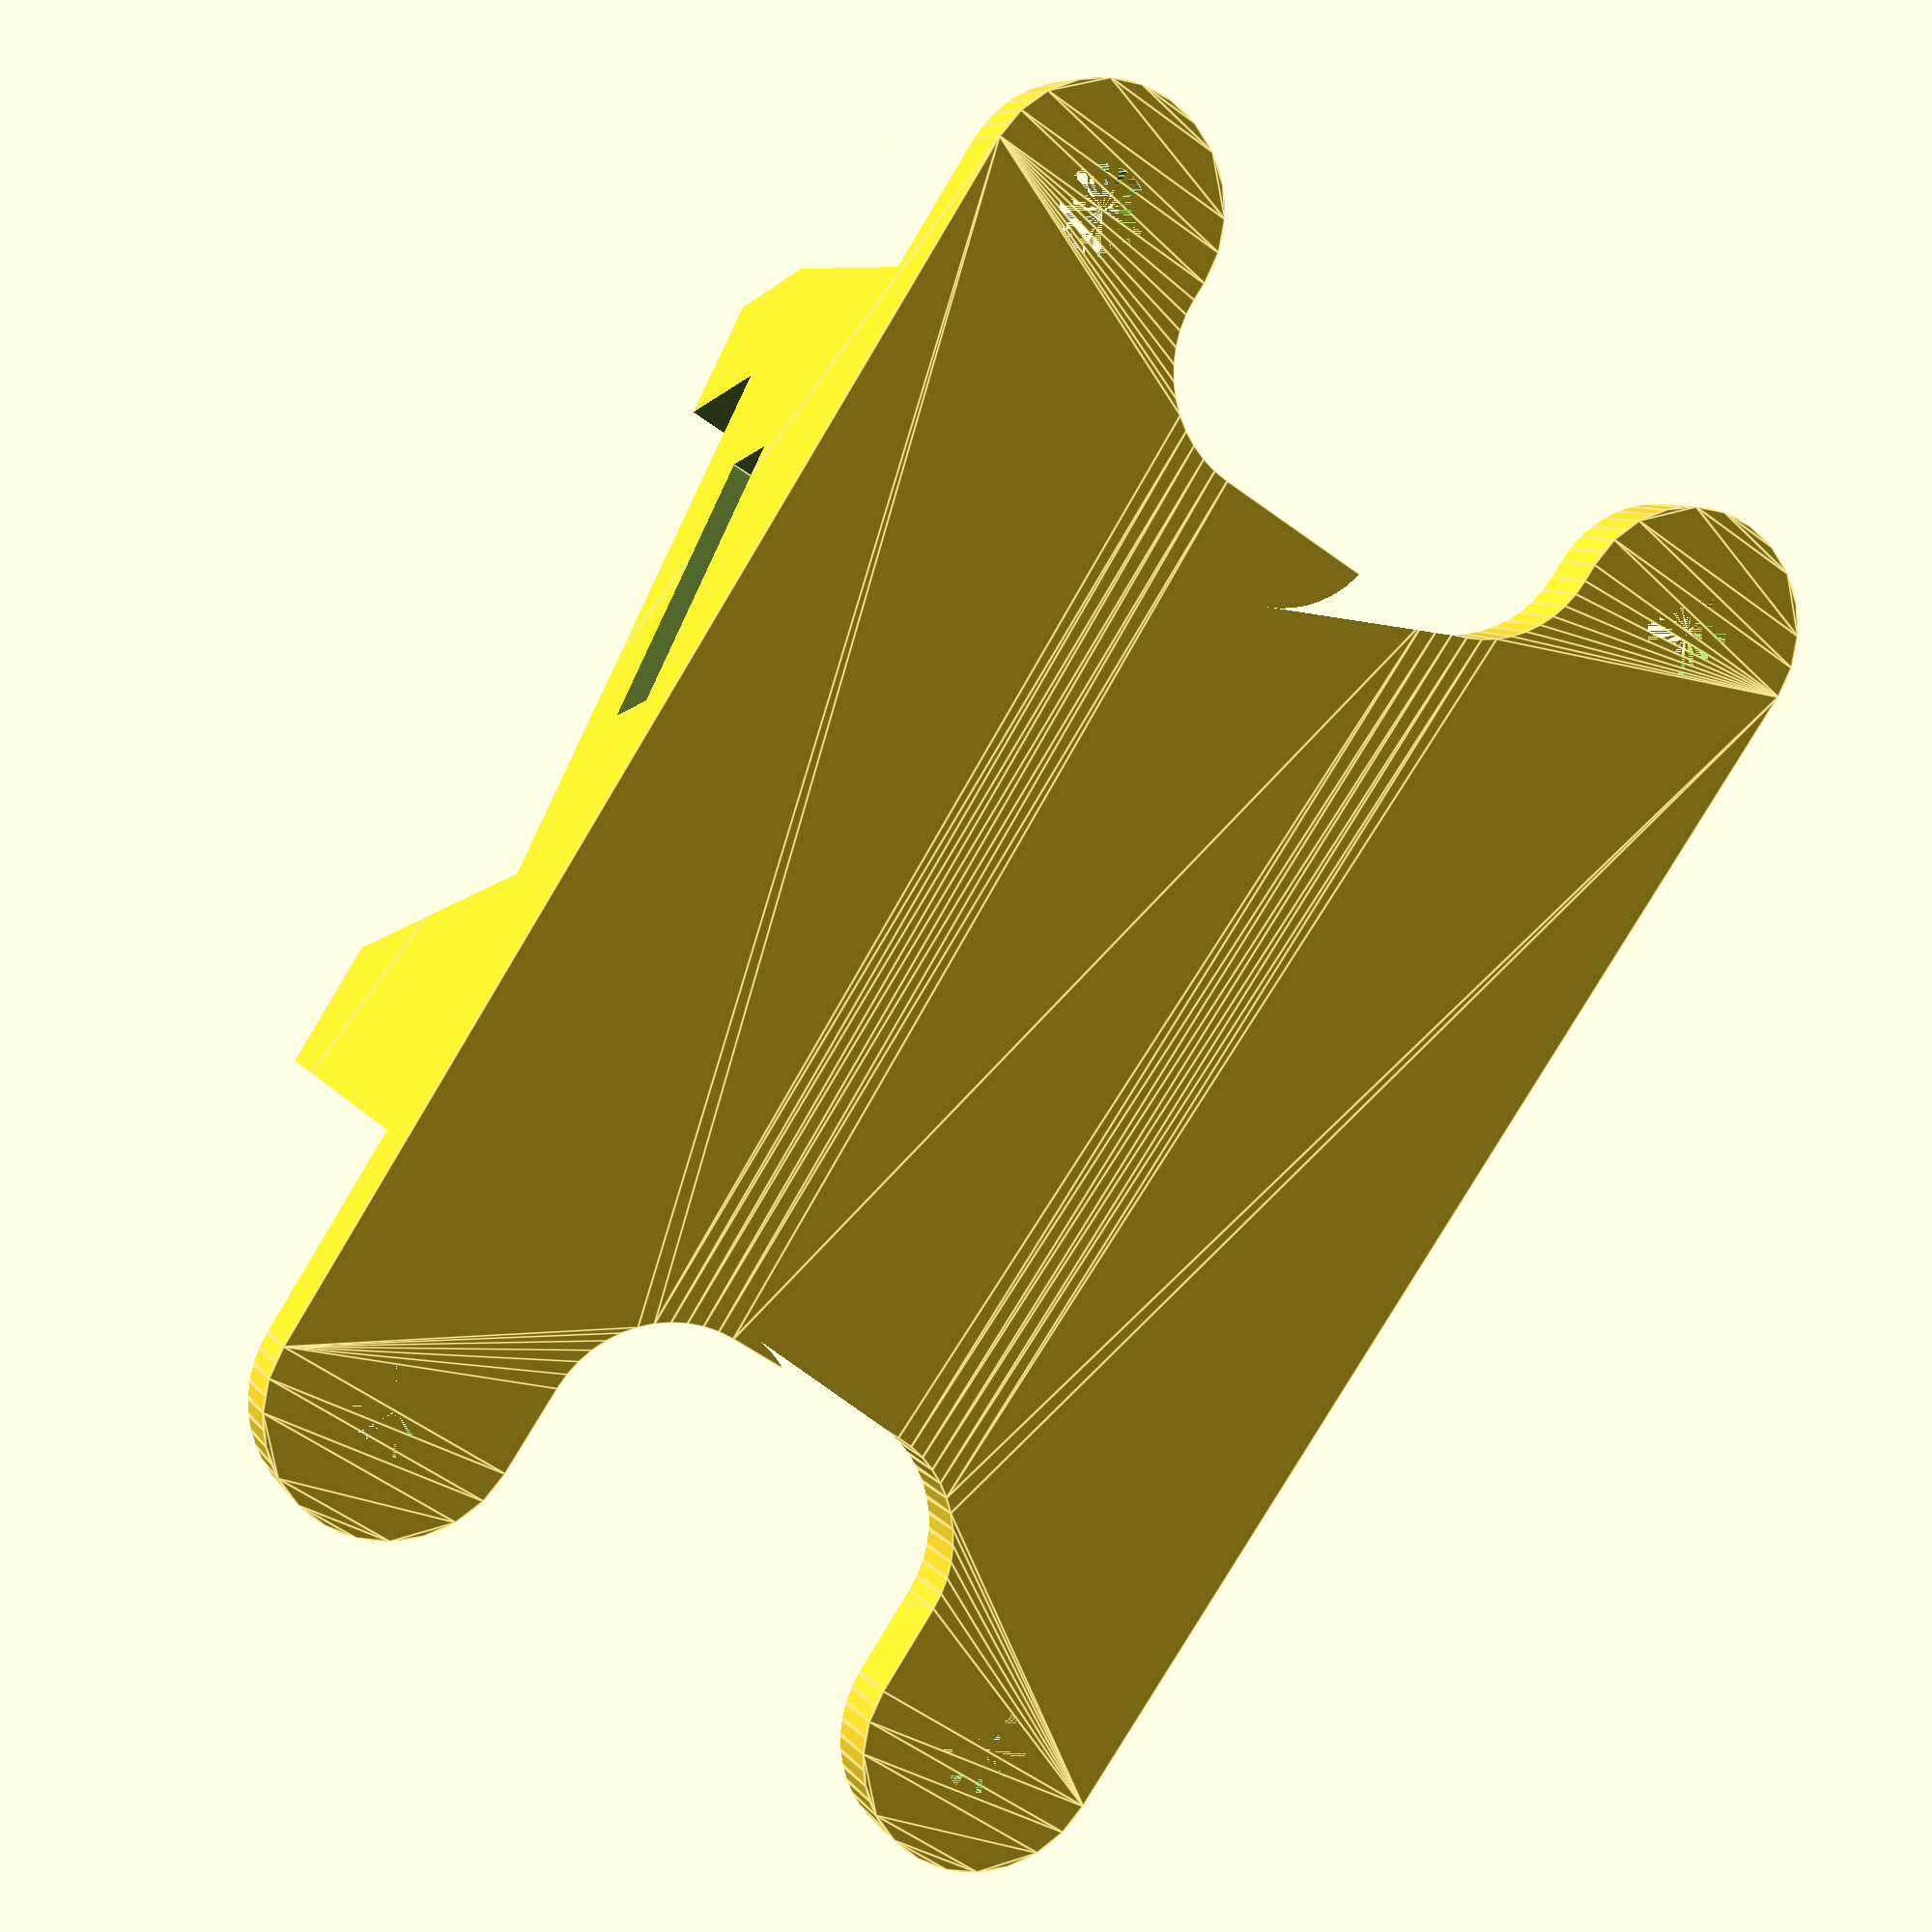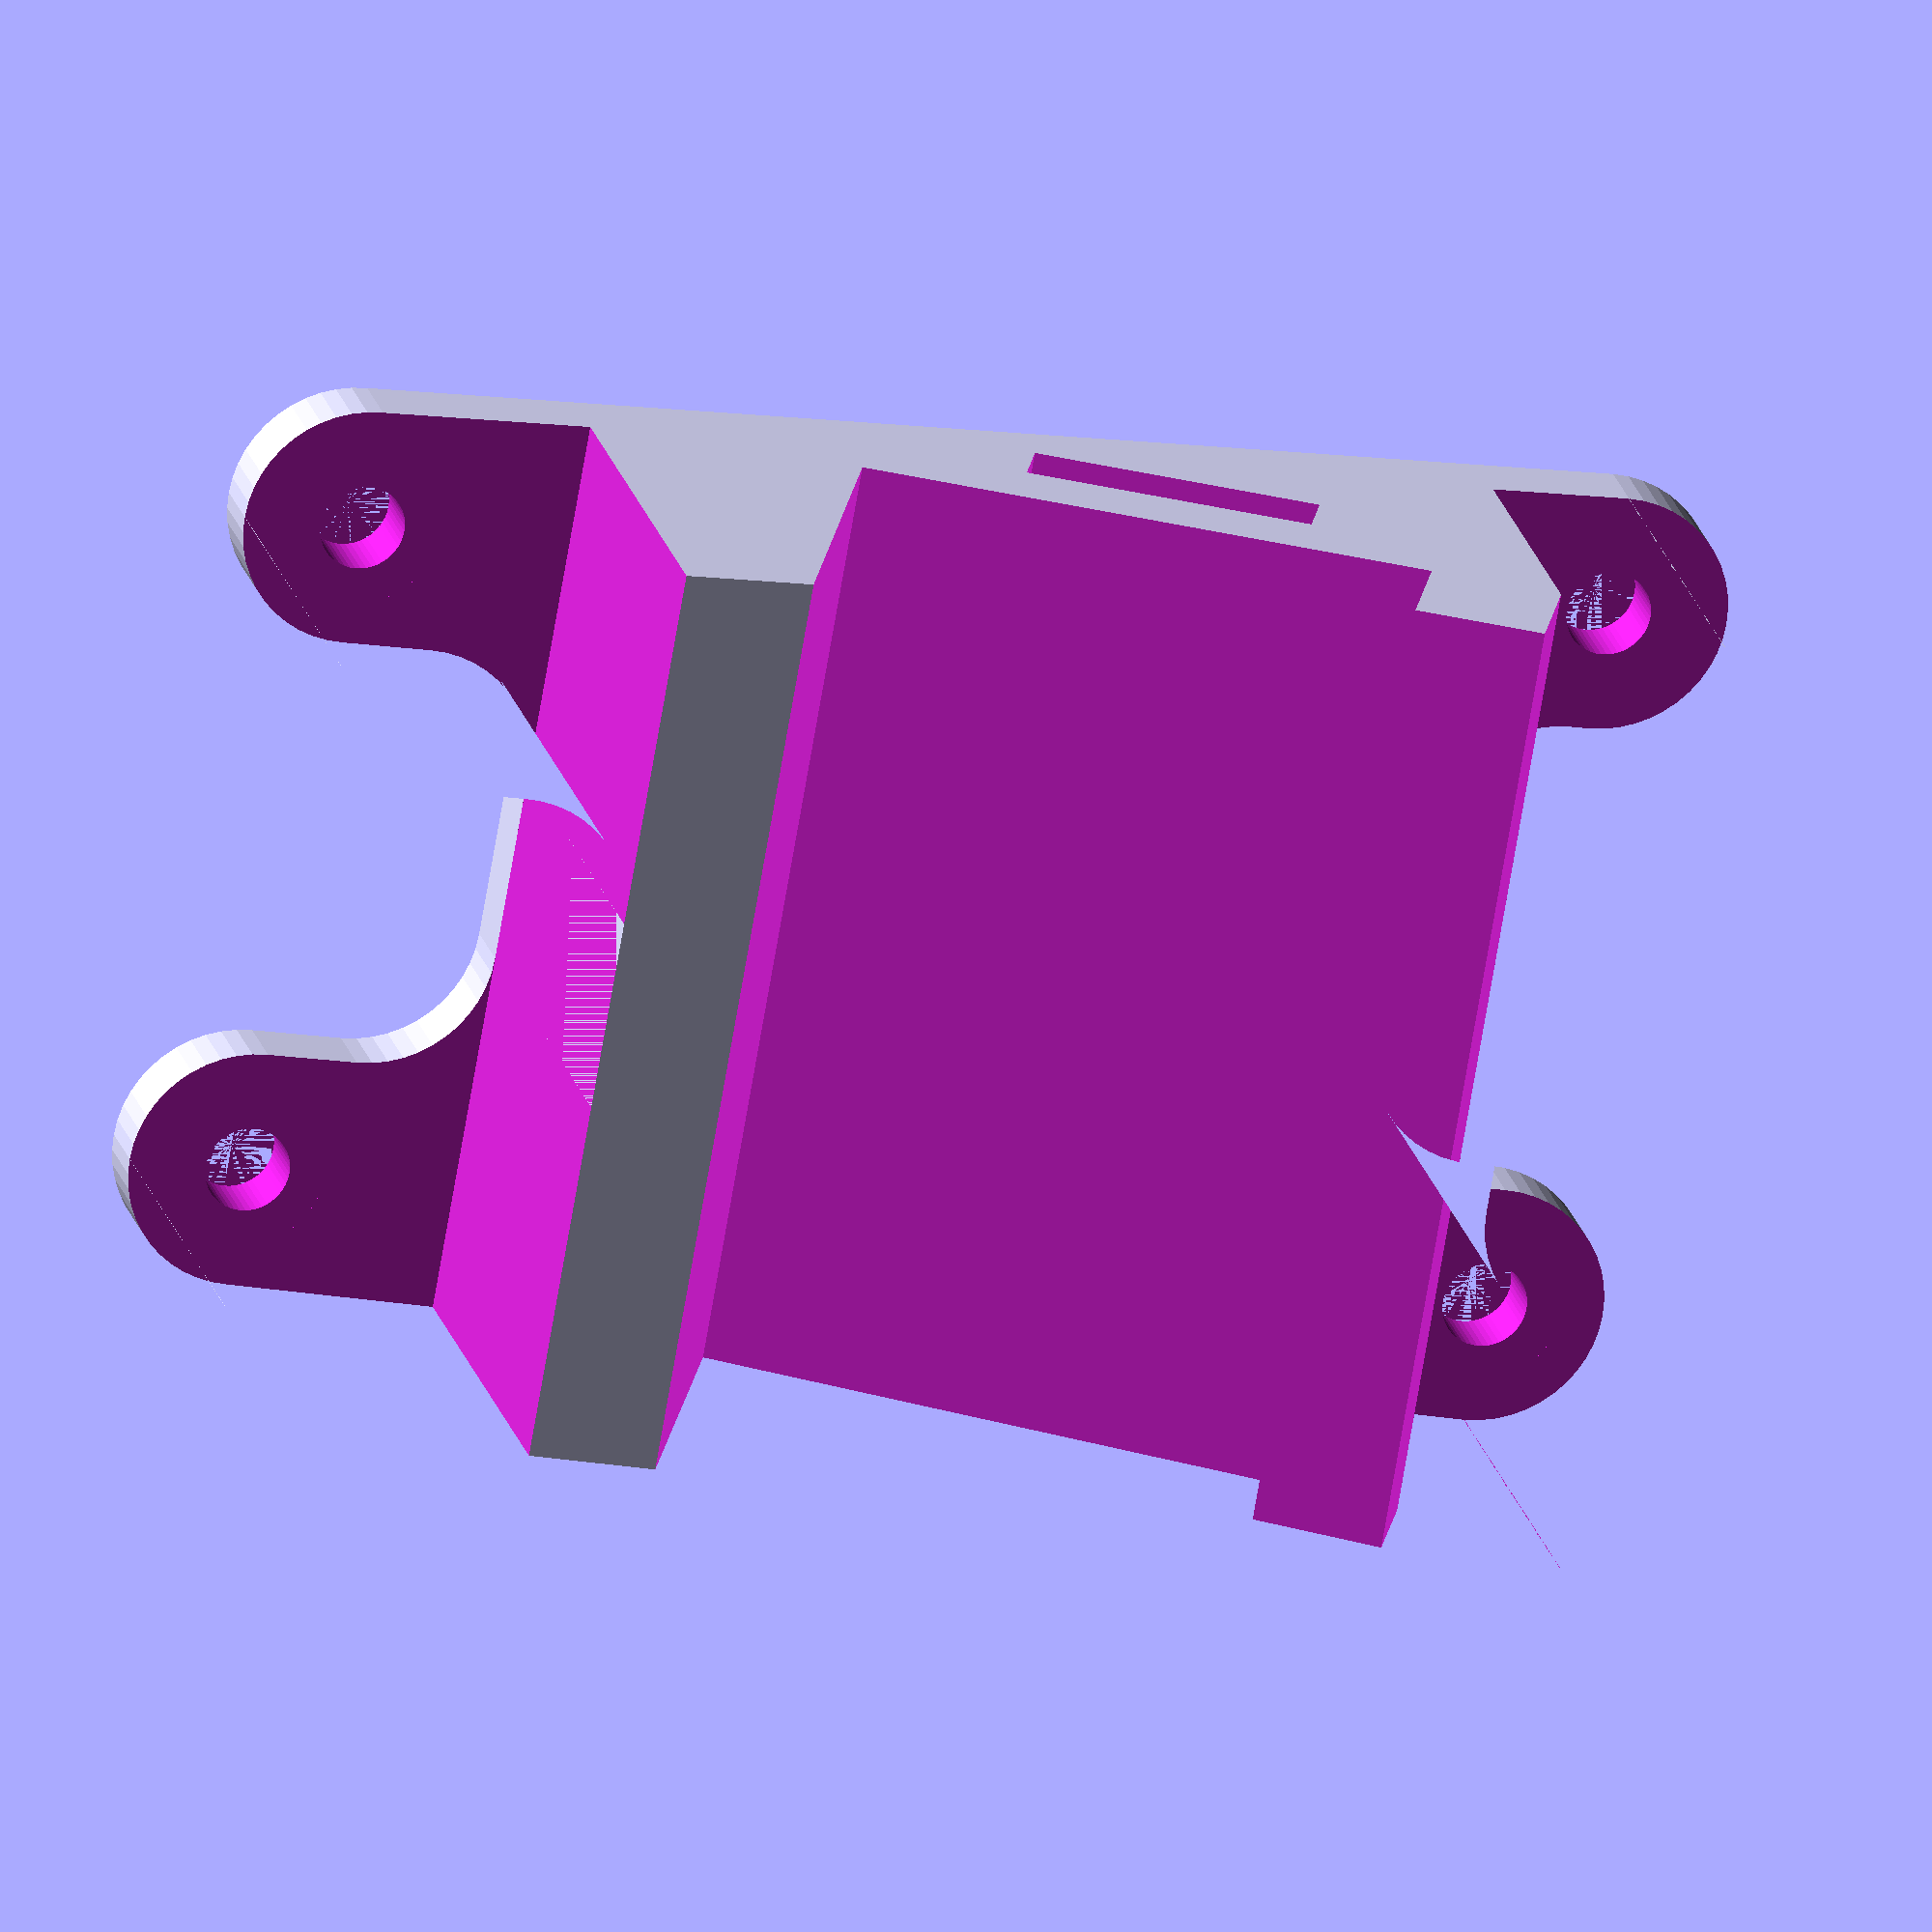
<openscad>
//Depth of camera
camera_depth = 22;
//Height of the supporting back
back_height = 15;
//C/C Distance between front holes
front_cc = 28;
//C/C Distance between rear holes
rear_cc = 26;
//C/C Distance between front and rear holes
front_rear_cc = 49;
//angle of camera
angle = 20; //[10:45]
//Thickness of the base
base_thickness = 2.75;
//Hole diameter (may need adjustment depending on printer)
hole_size = 3.3;
//Determines the amount of "meat" around the holes
edge_margin = 3;
//Diameter of screw head (to allow enough clerance)
screw_head_size = 6.1;
//Wedge offset from front
front_offset = 10;
//Add lip to fron of wedge
use_lip = "Yes"; //[Yes,No]
//Velcro strap width
velcro_width = 11;
//Velcro strap thickness
velcro_thickness = 2.5;
//antenna holder angle
angle2 = 85;
antDist = 7;


//Calculated variables wont be visible to Thingiverse customizer
hole_clearence = edge_margin+hole_size/2;
screw_head_clerance = screw_head_size / 2;
hole_radius = hole_size / 2;
lip_thickness = use_lip == "Yes" ? 5*1 : 0*1;
lip_height =  use_lip == "Yes" ? 5*1 : 0*1;

//internal global varaibles
_xFrontOffset = front_cc/2;
_xRearOffset = rear_cc/2;
_xTotFrontOffset = front_cc/2+hole_clearence;
_xTotRearOffset = rear_cc/2+hole_clearence;
_yOffset = front_rear_cc/2;
_yTotOffset = front_rear_cc/2+hole_clearence;
_cameraHolderDepth = (lip_thickness+camera_depth)*cos(angle)+back_height*sin(angle)+lip_thickness;
_cameraHolderHeight = back_height*cos(angle) + base_thickness + velcro_thickness;
_wedgeStartYoffset = _yTotOffset - front_offset;
_wedgeEndYoffset = _yTotOffset - front_offset - _cameraHolderDepth;
_rearSpaceLeft = _yTotOffset * 2 - front_offset - _cameraHolderDepth;
_totWidth = front_cc > rear_cc ? front_cc + hole_clearence*2 : rear_cc + hole_clearence*2;
_velcroXpos = (velcro_width + edge_margin) < (front_cc+2*edge_margin+hole_size) / 2 ? 0 :  ((front_cc+2*edge_margin+hole_size) / 2 )-(velcro_width + edge_margin);


/**
 *
 */
module tube(inDia, outDia, height) {
	difference(){
		cylinder(h = height, r = outDia/2, $fn=50);
		translate([0, 0, -0.5]) { cylinder(h = height+1, r = inDia/2, $fn=30); }
	}
}

module createBase()
{   
           
    difference()
    {
        linear_extrude( height = _cameraHolderHeight)
        {
            union()
            {
                if( front_offset > 0 )
                {
                    polygon(
                                points = [  [-_xTotFrontOffset, _yOffset],
                                            [-_xFrontOffset+hole_clearence, _yOffset],
                                            [-_xFrontOffset+hole_clearence, _wedgeStartYoffset],
                                            [_xFrontOffset-hole_clearence, _wedgeStartYoffset],
                                            [_xFrontOffset-hole_clearence, _yOffset],
                                            [_xTotFrontOffset, _yOffset], 
                                            [_xTotRearOffset, -_yOffset], 
                                            [_xRearOffset-hole_clearence, -_yOffset], 
                                            [_xRearOffset-hole_clearence, _wedgeEndYoffset], 
                                            [-_xRearOffset+hole_clearence, _wedgeEndYoffset], 
                                            [-_xRearOffset+hole_clearence, -_yOffset], 
                                            [-_xTotRearOffset, -_yOffset] ], 
                                convexity = 10);
                } else {
                    polygon(
                                points = [  [-_xFrontOffset, _yOffset+hole_clearence],                                        [_xFrontOffset, _yOffset+hole_clearence], 
                                            [_xTotFrontOffset, _yOffset], 
                                            [_xTotRearOffset, -_yOffset], 
                                            [_xRearOffset-hole_clearence, -_yOffset], 
                                            [_xRearOffset-hole_clearence, _wedgeEndYoffset], 
                                            [-_xRearOffset+hole_clearence, _wedgeEndYoffset], 
                                            [-_xRearOffset+hole_clearence, -_yOffset], 
                                            [-_xTotRearOffset, -_yOffset],
                                            [-_xTotFrontOffset, _yOffset]],
                                convexity = 10);
                }
                translate([-_xFrontOffset, _yOffset, 0])
                circle(r=hole_clearence, center = false); 
                translate([_xFrontOffset, _yOffset, 0])
                circle(r=hole_clearence, center = false); 
                translate([_xRearOffset, -_yOffset, 0])
                circle(r=hole_clearence, center = false); 
                translate([-_xRearOffset, -_yOffset, 0])
                circle(r=hole_clearence, center = false); 
                if(front_offset > hole_clearence*2)
                {
                    difference()
                    {
                        union()
                        {
                            translate([_xFrontOffset-hole_clearence*2, _wedgeStartYoffset, 0])
                            square([hole_clearence,hole_clearence]);
                            translate([-_xFrontOffset+hole_clearence, _wedgeStartYoffset, 0])
                            square([hole_clearence,hole_clearence]);
                        }
                        union()
                        {
                            translate([_xFrontOffset-hole_clearence*2, _wedgeStartYoffset+hole_clearence, 0])
                            circle(r=hole_clearence, center = false); 
                            translate([-_xFrontOffset+hole_clearence*2, _wedgeStartYoffset+hole_clearence, 0])                circle(r=hole_clearence, center = false);   
                        }
                    }
                }
                if((_yTotOffset + _wedgeEndYoffset) > hole_clearence*2)
                {
                    difference()
                    {
                        union()
                        {
                            translate([_xRearOffset-hole_clearence*2, _wedgeEndYoffset-hole_clearence, 0])
                            square([hole_clearence,hole_clearence]);
                            translate([-_xRearOffset+hole_clearence, _wedgeEndYoffset-hole_clearence, 0])
                            square([hole_clearence,hole_clearence]);
                            
                        }
                        union()
                        {
                            translate([_xRearOffset-hole_clearence*2, _wedgeEndYoffset-hole_clearence, 0])
                            circle(r=hole_clearence, center = false); 
                            translate([-_xRearOffset+hole_clearence*2, _wedgeEndYoffset-hole_clearence, 0])
                            circle(r=hole_clearence, center = false); 
                        }
                    }
                }
            }
        }
        union()
        {
            translate([-_totWidth/2, _wedgeStartYoffset, base_thickness])
            cube([_totWidth,front_rear_cc,_cameraHolderHeight], center = false);
            rearSpace = _yTotOffset + _wedgeEndYoffset;
            translate([-_totWidth/2, _wedgeEndYoffset-rearSpace, base_thickness])
            cube([_totWidth,rearSpace,_cameraHolderHeight], center = false);
        }
    }    
}

module addWedge()
{
    totWidth = front_cc > rear_cc ? front_cc + edge_margin*2+hole_size: rear_cc + edge_margin*2+hole_size;
                xOffset = totWidth/2;  
    difference()
    {
        difference()
        {
            children();
            union()
            {
                          
                yOffset = (front_rear_cc/2+edge_margin+hole_size/2)-(lip_thickness+camera_depth)*cos(angle) -front_offset;
                translate([-xOffset, yOffset, base_thickness+velcro_thickness])
                rotate([angle,0,0])
                cube([totWidth, camera_depth, back_height+5], center = false);
                
            }
        }
       union()
       {
           yOffset = (front_rear_cc/2+edge_margin+hole_size/2)-lip_thickness*cos(angle) -front_offset; 
                zOffset = base_thickness+velcro_thickness + camera_depth*sin(angle);
                translate([-xOffset, yOffset, zOffset])
                rotate([angle,0,0])
                translate([0, -1, lip_height])
                cube([totWidth, front_rear_cc, back_height+5], center = false);
                translate([-xOffset, yOffset, zOffset])
                rotate([angle,0,0])
                translate([0, lip_thickness, 0])
                cube([totWidth, front_rear_cc, back_height+5], center = false);
       } 
    }
}

module addStrapHole()
{
    difference()
    {
        children();
        union()
        {
            /*
            yOffset = (front_rear_cc/2+edge_margin+hole_size/2)-lip_thickness*cos(angle) -front_offset; 
            zOffset = base_thickness+velcro_thickness + camera_depth*sin(angle);
            translate([0, yOffset, zOffset])
            rotate([angle,0,0])
            translate([_velcroXpos, 0, -zOffset+base_thickness])
            cube([velcro_width, lip_thickness+1, zOffset*2], center = false);
            ySize = camera_depth + base_thickness + velcro_thickness;
            translate([0, yOffset, zOffset])
            rotate([angle,0,0])            
            translate([_velcroXpos, -ySize, -base_thickness-velcro_thickness])
            cube([velcro_width, ySize+1, velcro_thickness], center = false);
            translate([0, yOffset, zOffset])
            rotate([angle,0,0])            
            translate([_velcroXpos, -ySize, -base_thickness-velcro_thickness])            
            cube([velcro_width, velcro_thickness, back_height*1.5], center = false);
            */
            
            translate([0,6,base_thickness+velcro_thickness]){ 
                rotate([angle,0,0]){
                    cube([_totWidth, velcro_width, velcro_thickness], center = true);
                }
            }
            
        }
    }
}

module clearForScrews()
{
    xOffsetFront = front_cc/2;
    xOffsetRear = rear_cc/2;
    yOffset = front_rear_cc/2;
    
    difference()
    {
        children();
        union()
        {
            //Screw holes
            translate([-xOffsetFront, yOffset, (base_thickness+1)/2])
            cylinder(h=base_thickness+1, r=hole_radius, center = true); 
            translate([xOffsetFront, yOffset, (base_thickness+1)/2])
            cylinder(h=base_thickness+1, r=hole_radius, center = true); 
            translate([xOffsetRear, -yOffset, (base_thickness+1)/2])
            cylinder(h=base_thickness+1, r=hole_radius, center = true); 
            translate([-xOffsetRear, -yOffset, (base_thickness+1)/2])
            cylinder(h=base_thickness+1, r=hole_radius, center = true); 
            translate([xOffsetRear, -yOffset, 50+base_thickness])
            cylinder(h=100, r=screw_head_clerance, center = true);        translate([-xOffsetRear, -yOffset, 50+base_thickness])
            cylinder(h=100, r=screw_head_clerance, center = true);
            translate([-xOffsetFront, yOffset, 50+base_thickness])
            cylinder(h=100, r=screw_head_clerance, center = true);
            translate([xOffsetFront, yOffset, 50+base_thickness])
            cylinder(h=100, r=screw_head_clerance, center = true);
            /*
            for(i=[-1,1]){
            translate([i*antDist/2,-front_rear_cc/2-1,0]) rotate([0,i*angle2/2,0]) cylinder(r=hole_size/2, h=90, $fn=20,center=true);
}
            */
        }
    }
}


$fn = 48;
clearForScrews()
{
    addStrapHole()
    {
        addWedge()
        {
            createBase();
        }
    }
}

/**
//antenna holder
difference(){

for(i=[-1,1]){
translate([i*antDist/2,-front_rear_cc/2-1,0]) rotate([0,i*angle2/2,0]) tube(hole_size, 7.5, 15);
}

translate([0,0,-10/2]) cube(size=[100,100,10], center=true);
for(i=[-1,1]){
translate([i*antDist/2, -front_rear_cc/2-1,10/2+8]) cube(size=[27,10,10], center=true);
}

}//diff
**/

</openscad>
<views>
elev=172.2 azim=146.6 roll=19.0 proj=p view=edges
elev=339.6 azim=99.9 roll=347.3 proj=o view=wireframe
</views>
